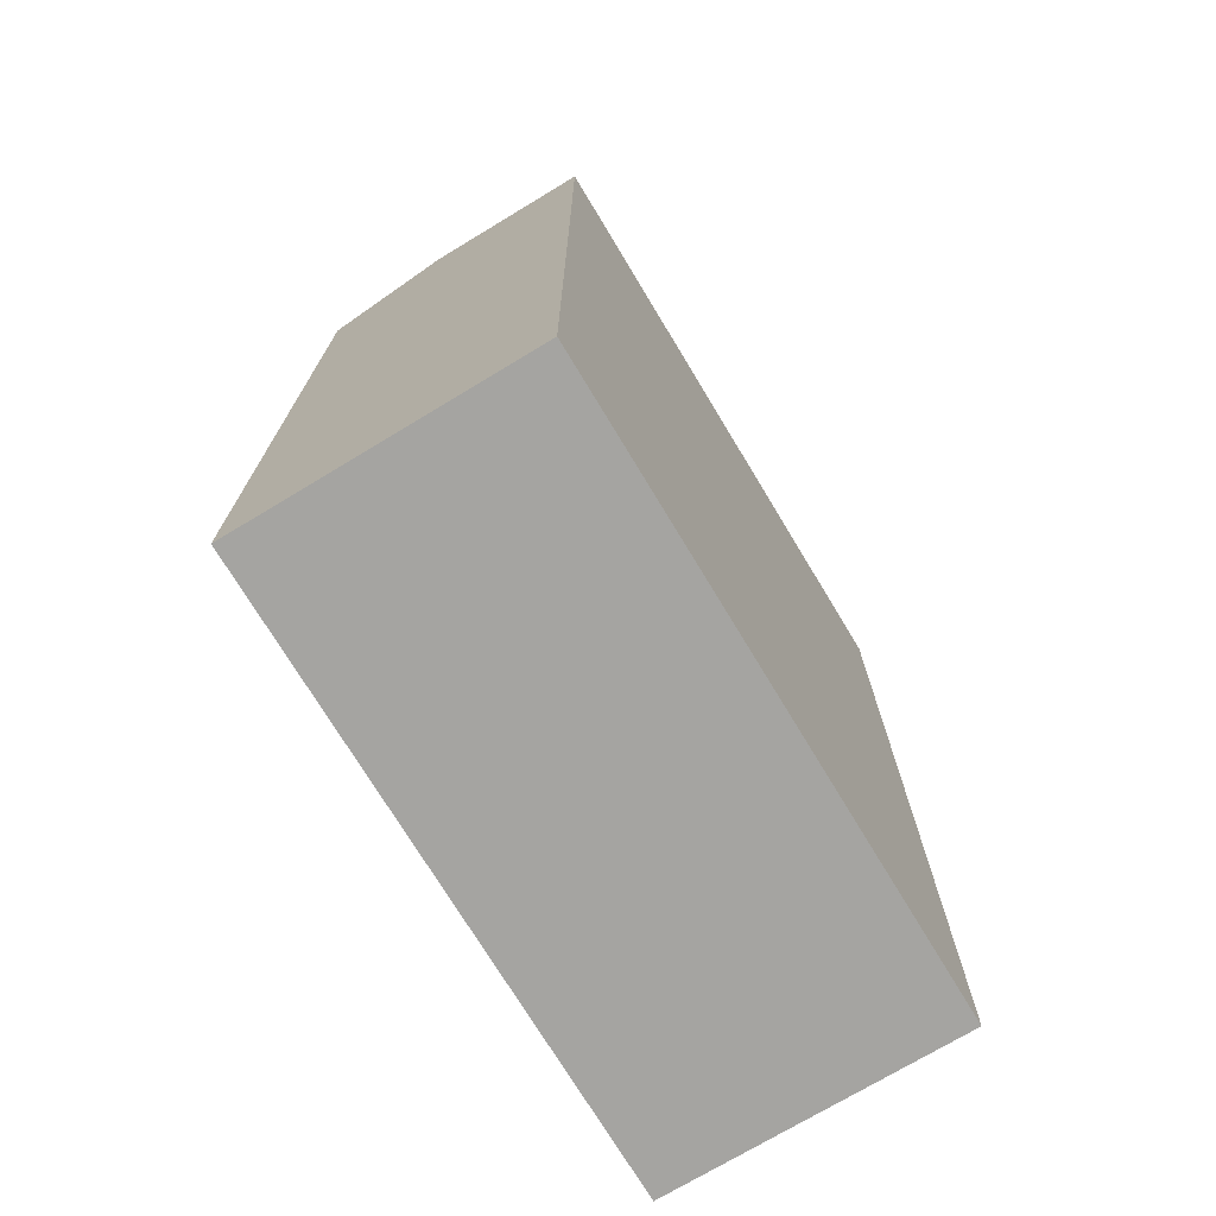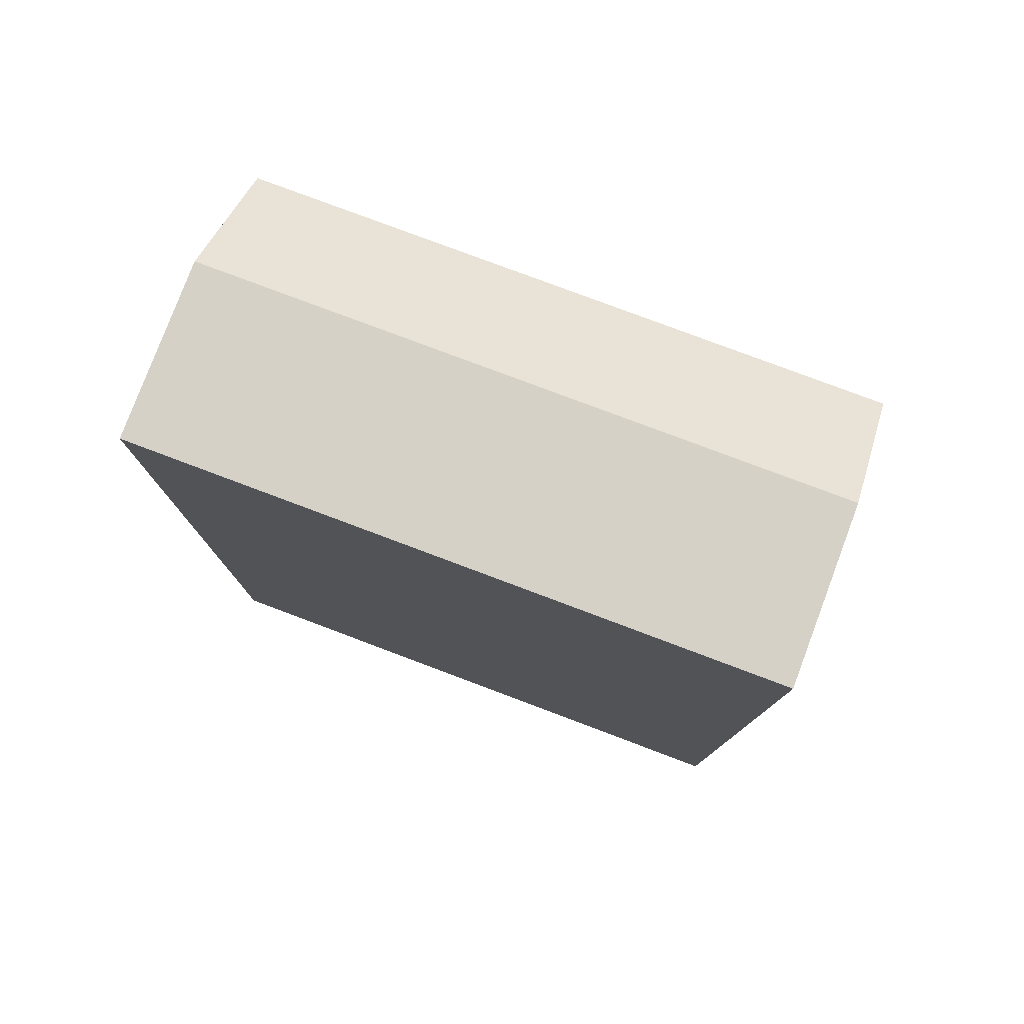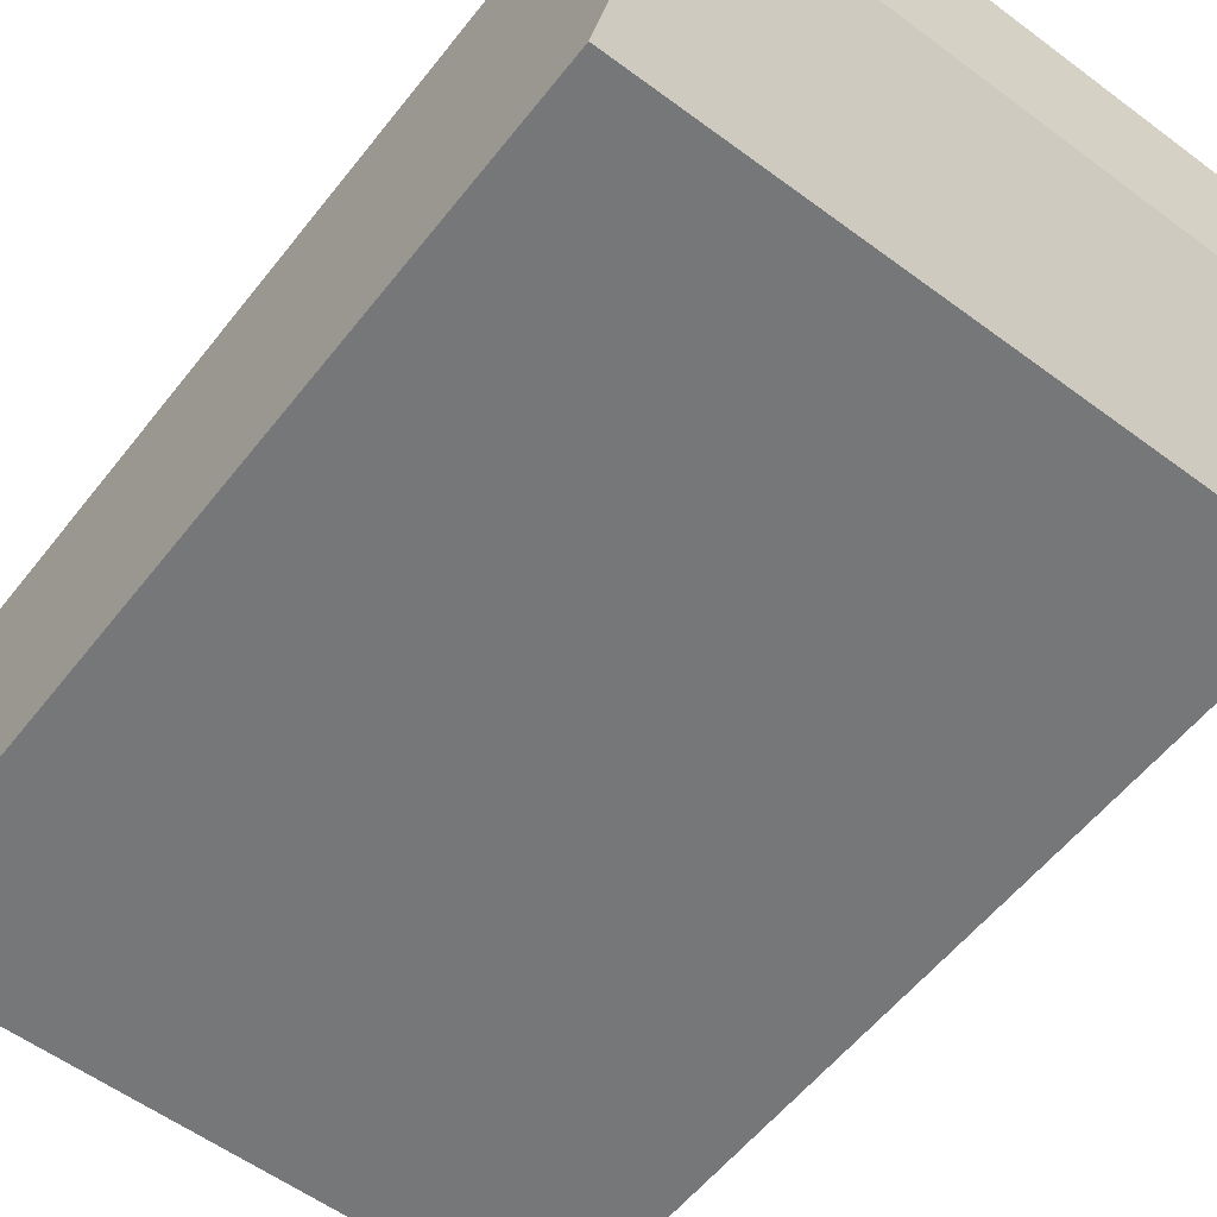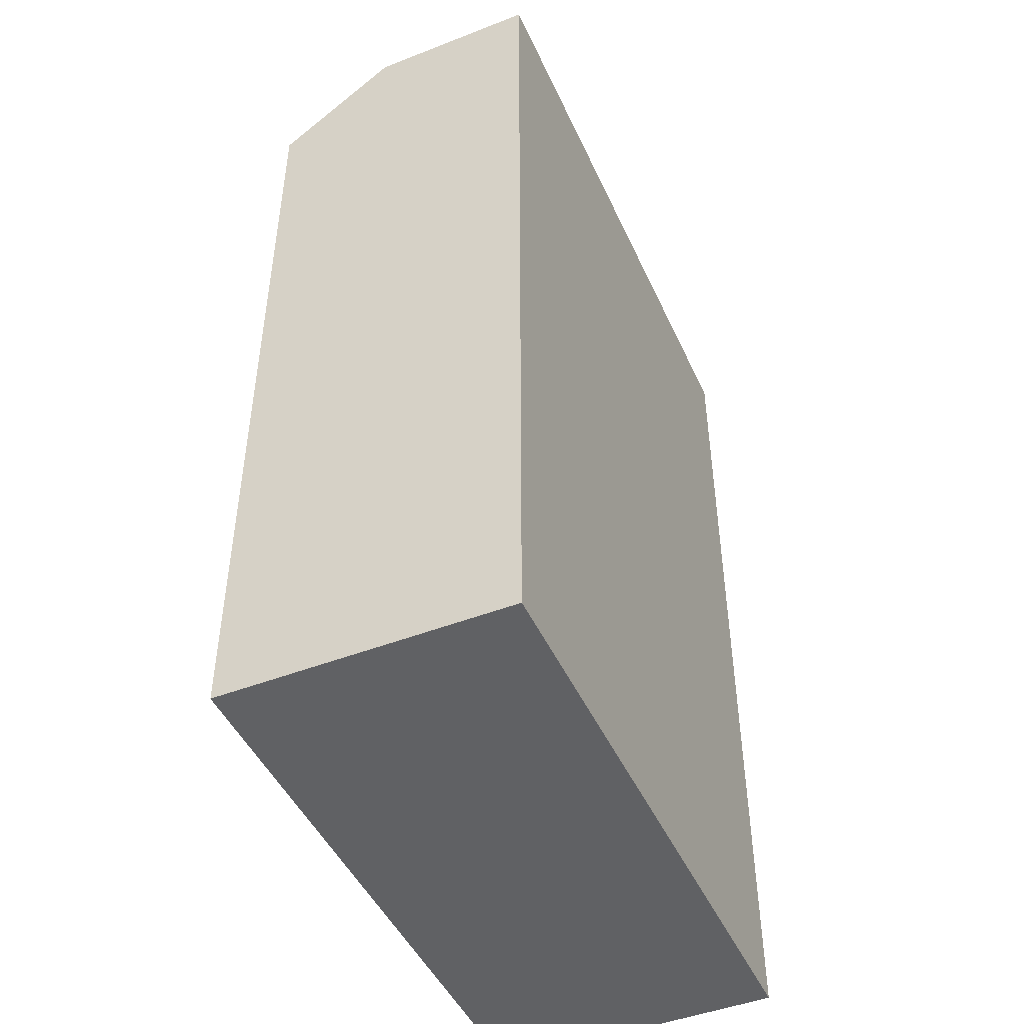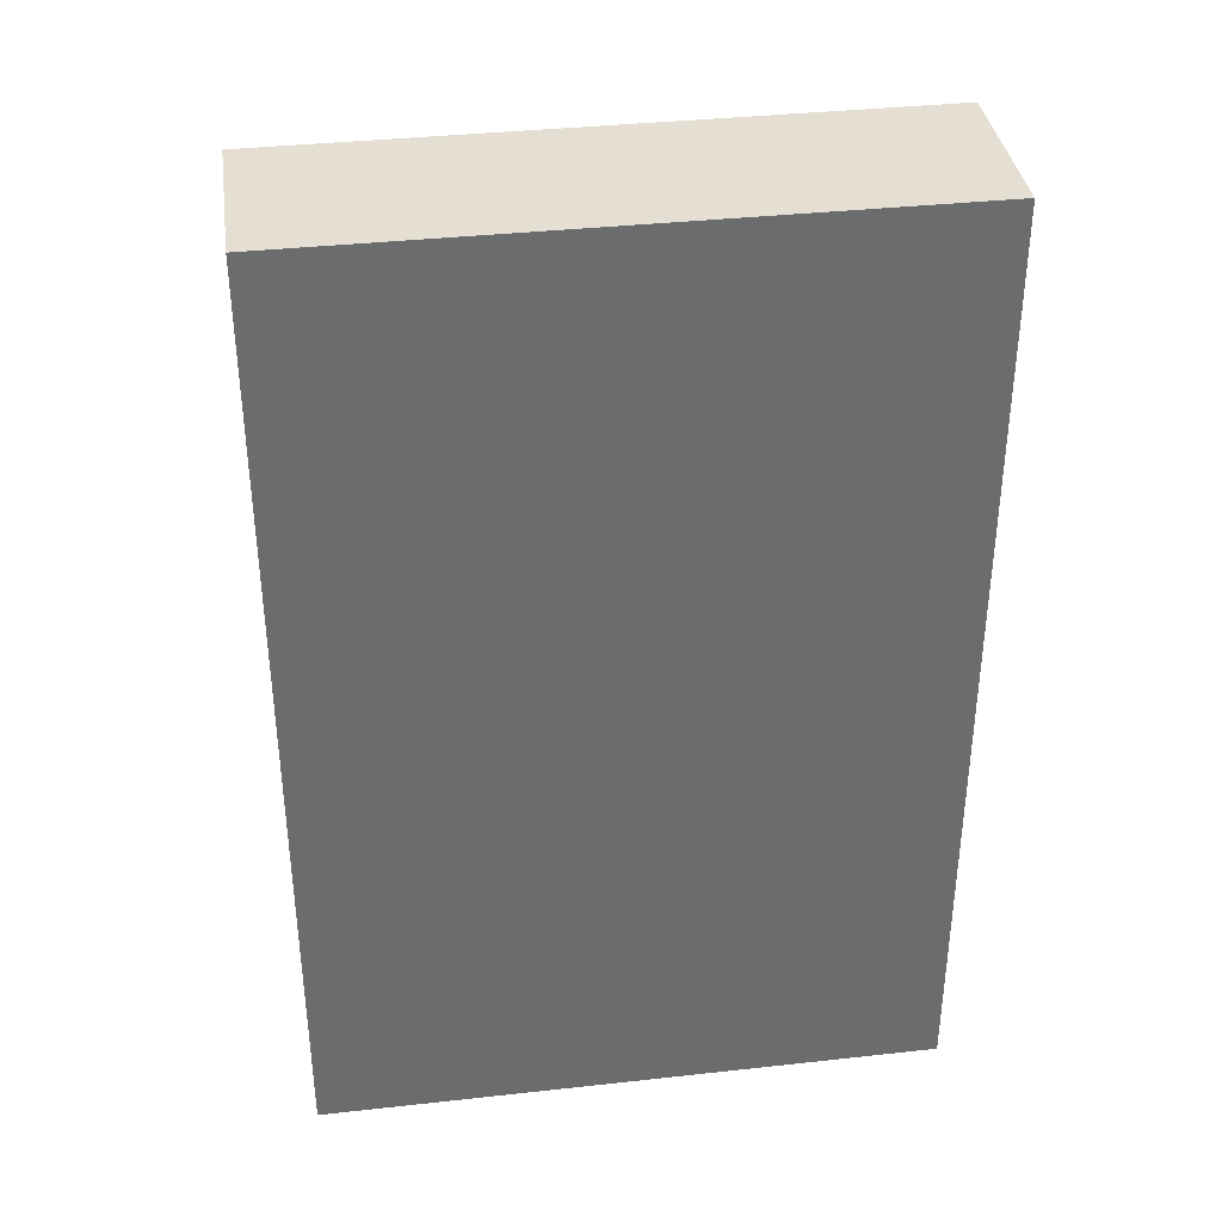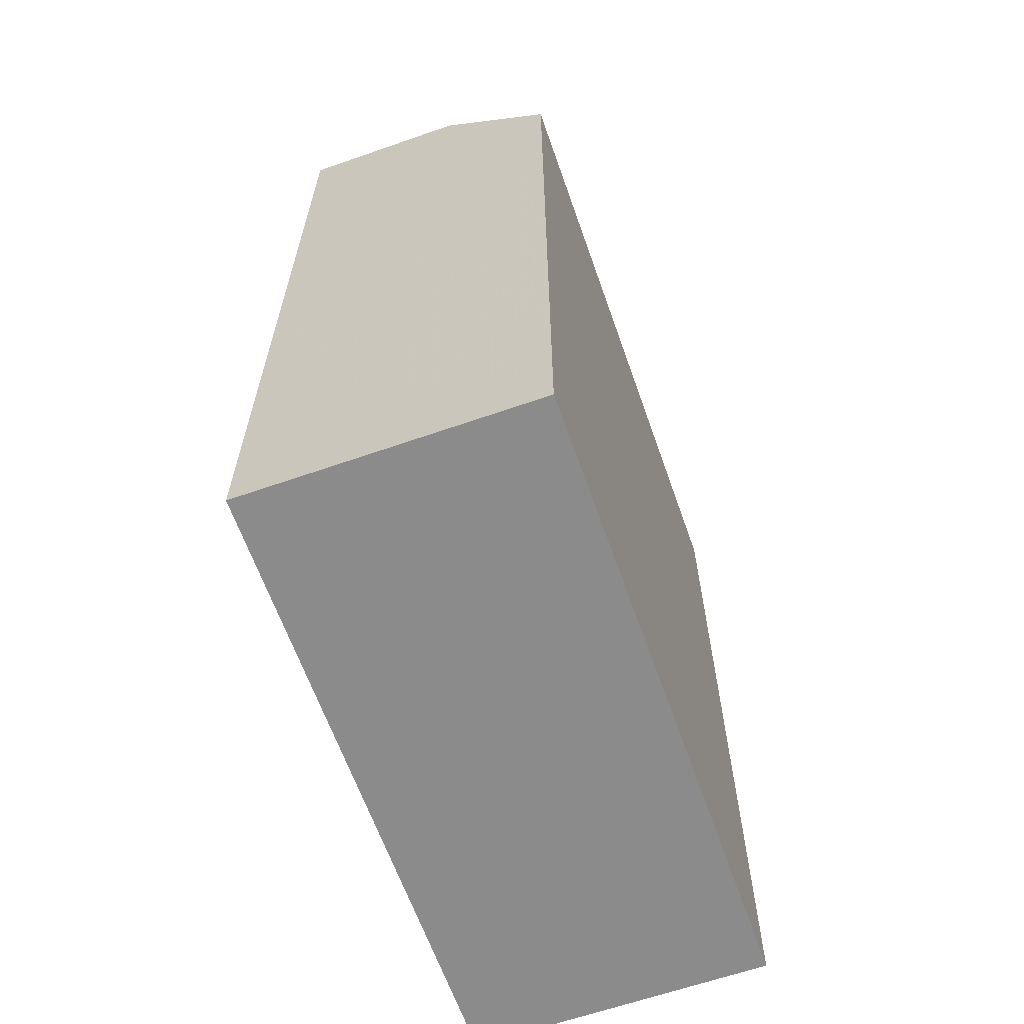
<metadata>
{"format":"obj","ext":"obj","renderer":"f3d","projection":"perspective","resolution":1024,"background":"white","views":[{"elev":-73.3,"azim":121.1,"up":"+Z"},{"elev":79.0,"azim":-159.4,"up":"+Z"},{"elev":-57.0,"azim":-37.7,"up":"+Y"},{"elev":-46.9,"azim":113.8,"up":"+Z"},{"elev":36.9,"azim":171.9,"up":"+Z"},{"elev":-63.8,"azim":-70.6,"up":"+Z"}]}
</metadata>
<code>
v 0.5303 0.6884 0.5826
v 0.5303 0.5747 0.5466
v 0.5303 0.6884 0.2118
v 0.2879 0.6884 0.2118
v 0.2879 0.6212 0.5826
v 0.2879 0.5747 0.2118
v 0.5303 0.6212 0.5826
v 0.2879 0.6884 0.5826
v 0.5303 0.5747 0.2118
v 0.2879 0.5747 0.5466
f 1 2 3
f 1 3 4
f 7 5 2
f 7 2 1
f 7 1 5
f 8 5 1
f 8 1 4
f 8 6 5
f 8 4 6
f 9 3 2
f 9 2 6
f 9 6 4
f 9 4 3
f 10 6 2
f 10 2 5
f 10 5 6

</code>
